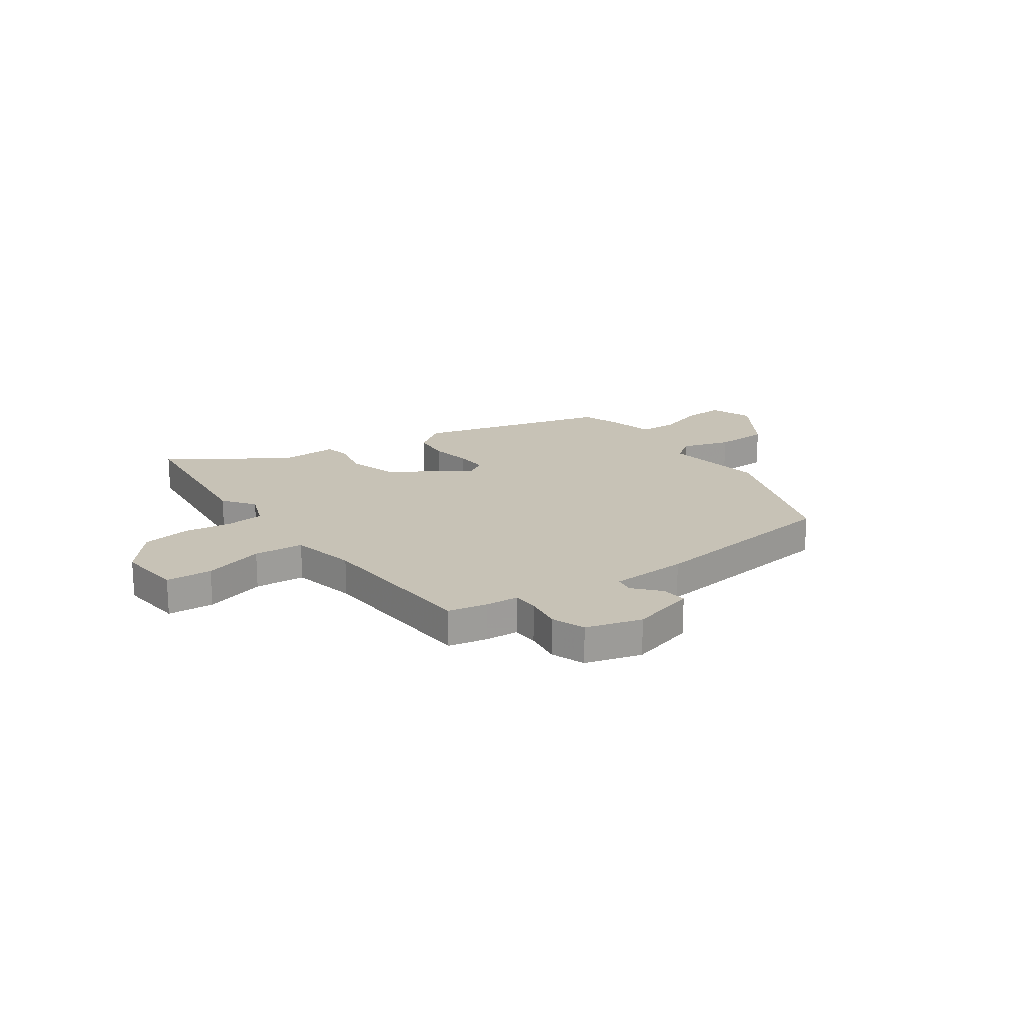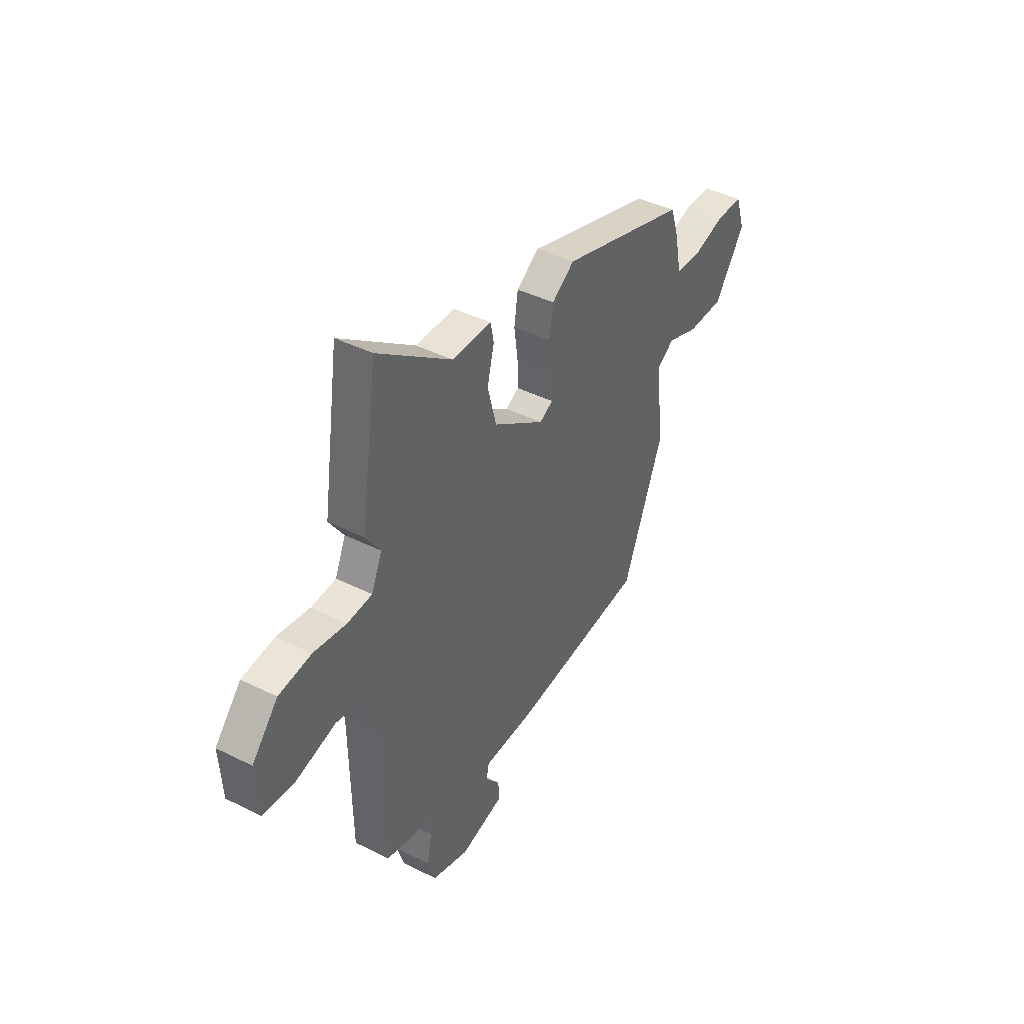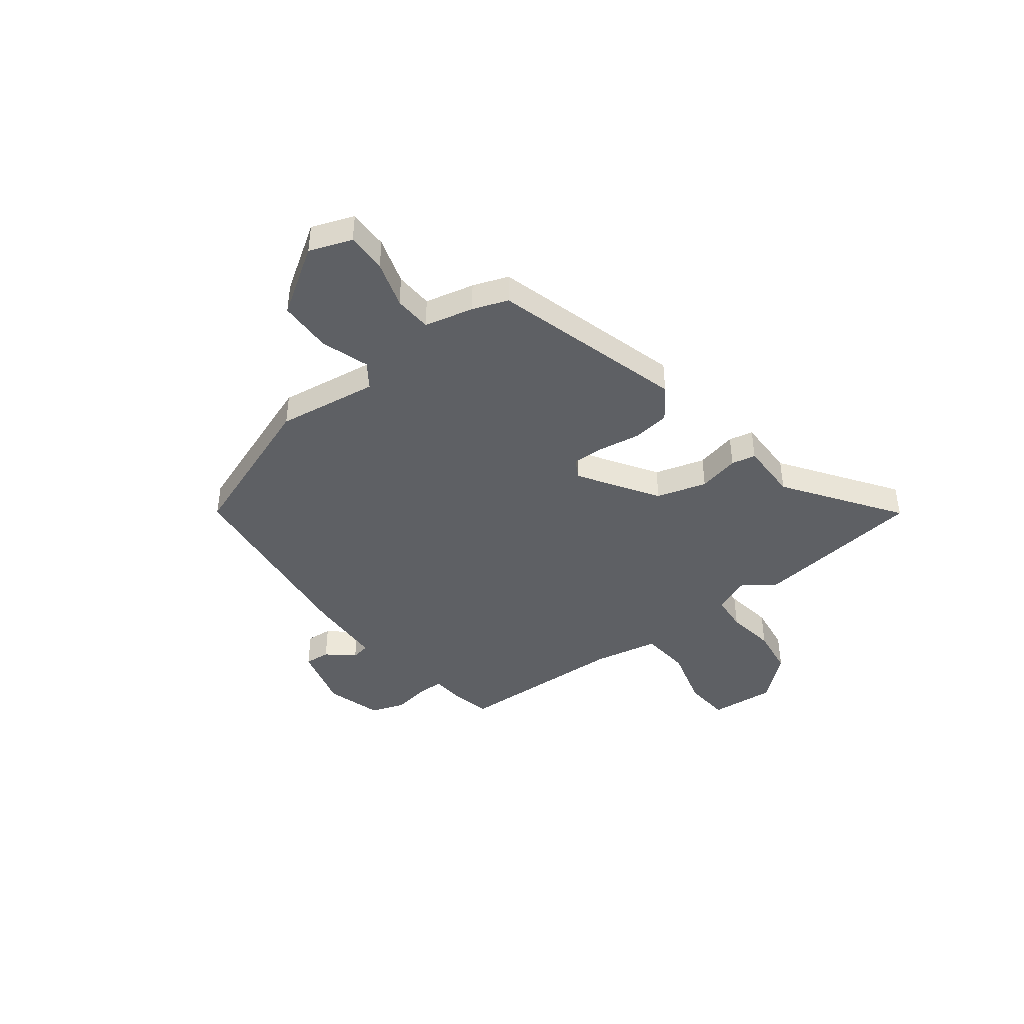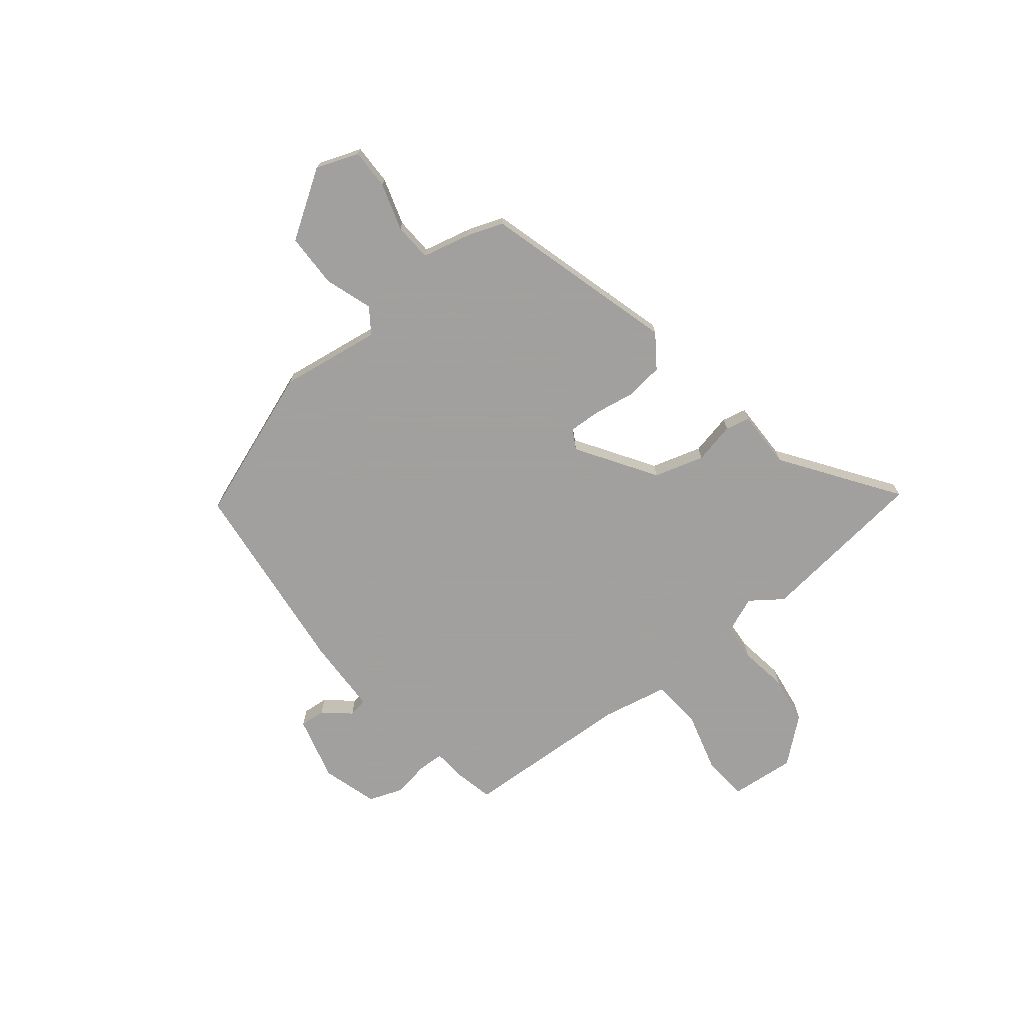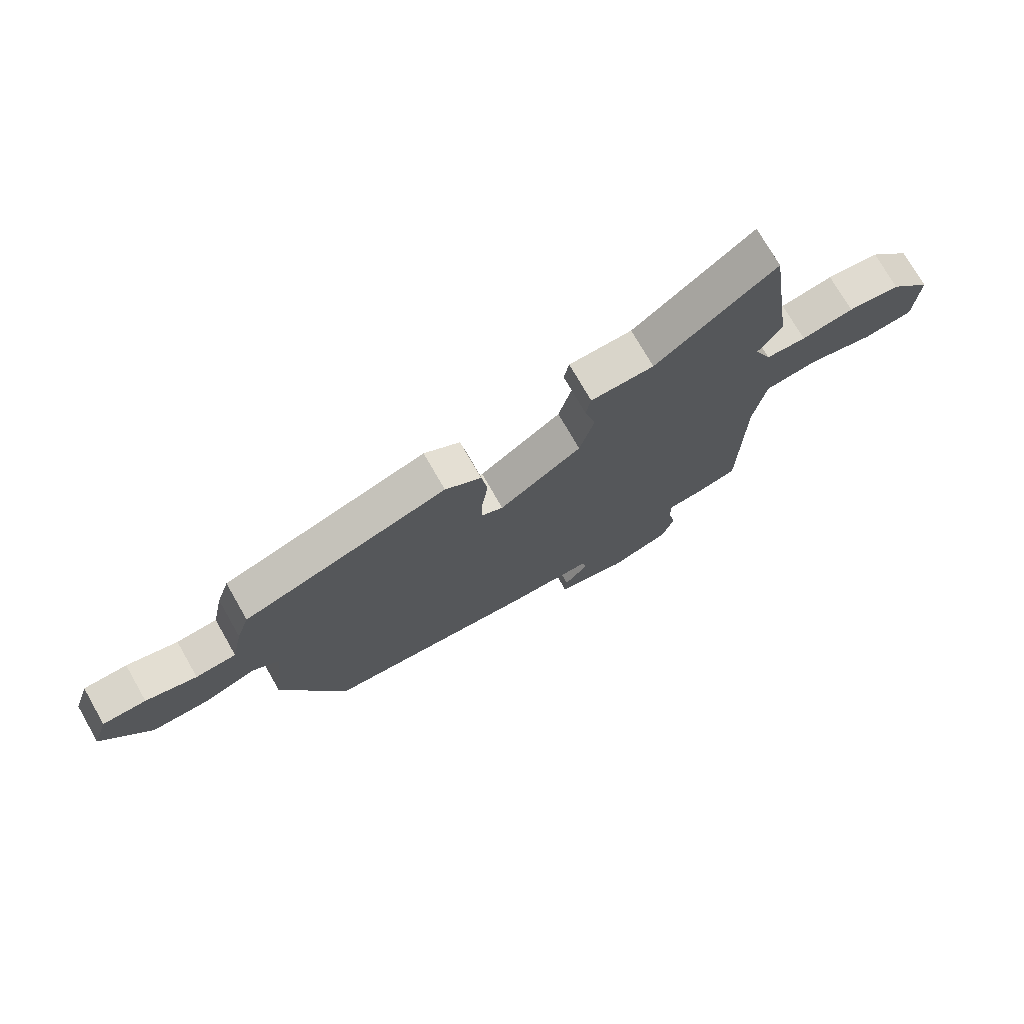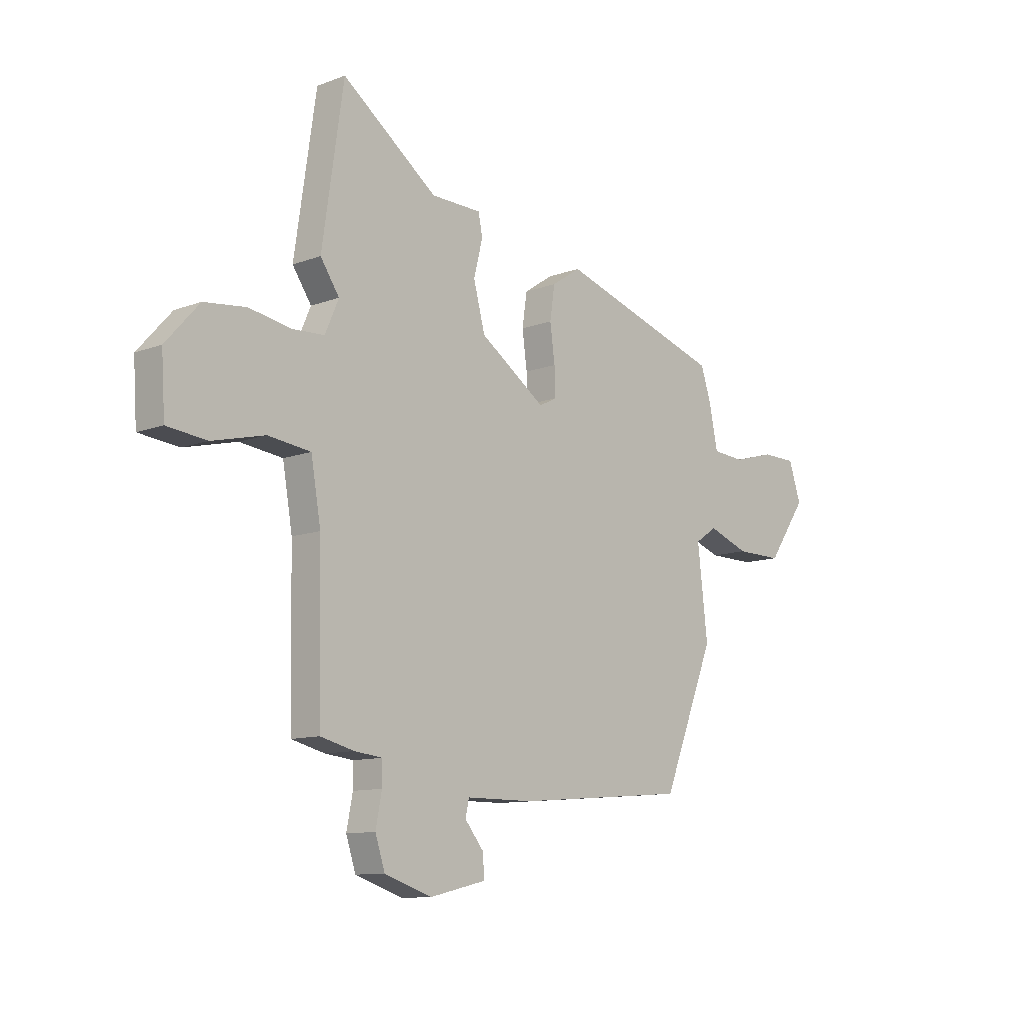
<metadata>
{"format":"obj","ext":"obj","renderer":"f3d","projection":"perspective","resolution":1024,"background":"white","views":[{"elev":19.3,"azim":142.2,"up":"+Y"},{"elev":42.4,"azim":120.9,"up":"+Z"},{"elev":-42.9,"azim":-54.2,"up":"+Y"},{"elev":-71.9,"azim":-53.0,"up":"+Y"},{"elev":73.9,"azim":-29.8,"up":"+Z"},{"elev":-10.9,"azim":133.0,"up":"+Z"}]}
</metadata>
<code>
v -0.501 0.07 0.353
v -0.128 0.07 0.47
v -0.062 0.07 0.426
v -0.051 0.07 0.352
v -0.062 0.07 0.271
v -0.063 0.07 0.208
v -0.024 0.07 0.188
v 0.126 0.07 0.291
v 0.152 0.07 0.39
v 0.132 0.07 0.47
v 0.141 0.07 0.518
v 0.256 0.07 0.52
v 0.473 0.07 0.681
v 0.522 0.07 0.348
v 0.479 0.07 0.285
v 0.51 0.07 0.214
v 0.583 0.07 0.21
v 0.678 0.07 0.227
v 0.773 0.07 0.216
v 0.849 0.07 0.131
v 0.841 0.07 0.004
v 0.751 0.07 -0.006
v 0.632 0.07 0.023
v 0.535 0.07 0.011
v 0.513 0.07 -0.118
v 0.507 0.07 -0.453
v 0.431 0.07 -0.472
v 0.367 0.07 -0.479
v 0.367 0.07 -0.53
v 0.381 0.07 -0.601
v 0.359 0.07 -0.668
v 0.251 0.07 -0.704
v 0.123 0.07 -0.674
v 0.126 0.07 -0.624
v 0.169 0.07 -0.571
v 0.161 0.07 -0.534
v 0.009 0.07 -0.533
v -0.384 0.07 -0.5
v -0.503 0.07 -0.204
v -0.48 0.07 -0.005
v -0.53 0.07 0.028
v -0.623 0.07 -0.006
v -0.729 0.07 -0.007
v -0.818 0.07 0.121
v -0.79 0.07 0.205
v -0.711 0.07 0.206
v -0.618 0.07 0.18
v -0.544 0.07 0.186
v -0.524 0.07 0.283
v -0.501 0 0.353
v -0.128 0 0.47
v -0.062 0 0.426
v -0.051 0 0.352
v -0.062 0 0.271
v -0.063 0 0.208
v -0.024 0 0.188
v 0.126 0 0.291
v 0.152 0 0.39
v 0.132 0 0.47
v 0.141 0 0.518
v 0.256 0 0.52
v 0.473 0 0.681
v 0.522 0 0.348
v 0.479 0 0.285
v 0.51 0 0.214
v 0.583 0 0.21
v 0.678 0 0.227
v 0.773 0 0.216
v 0.849 0 0.131
v 0.841 0 0.004
v 0.751 0 -0.006
v 0.632 0 0.023
v 0.535 0 0.011
v 0.513 0 -0.118
v 0.507 0 -0.453
v 0.431 0 -0.472
v 0.367 0 -0.479
v 0.367 0 -0.53
v 0.381 0 -0.601
v 0.359 0 -0.668
v 0.251 0 -0.704
v 0.123 0 -0.674
v 0.126 0 -0.624
v 0.169 0 -0.571
v 0.161 0 -0.534
v 0.009 0 -0.533
v -0.384 0 -0.5
v -0.503 0 -0.204
v -0.48 0 -0.005
v -0.53 0 0.028
v -0.623 0 -0.006
v -0.729 0 -0.007
v -0.818 0 0.121
v -0.79 0 0.205
v -0.711 0 0.206
v -0.618 0 0.18
v -0.544 0 0.186
v -0.524 0 0.283
f 3 4 5
f 2 3 5
f 1 2 5
f 49 1 5
f 48 49 5
f 45 46 47
f 44 45 47
f 43 44 47
f 42 43 47
f 41 42 47
f 40 41 47 48
f 38 39 40
f 37 38 40
f 36 37 40
f 36 40 48
f 33 34 35
f 32 33 35
f 31 32 35
f 30 31 35
f 29 30 35
f 28 29 35 36
f 25 26 27 28
f 28 36 48
f 25 28 48
f 24 25 48
f 21 22 23
f 20 21 23
f 19 20 23
f 18 19 23
f 17 18 23
f 16 17 23 24
f 15 16 24
f 12 13 14 15
f 12 15 24
f 11 12 24
f 10 11 24
f 9 10 24
f 8 9 24
f 7 8 24
f 48 5 6
f 48 6 7
f 7 24 48
f 54 53 52
f 54 52 51
f 54 51 50
f 54 50 98
f 54 98 97
f 96 95 94
f 96 94 93
f 96 93 92
f 96 92 91
f 96 91 90
f 97 96 90 89
f 89 88 87
f 89 87 86
f 89 86 85
f 97 89 85
f 84 83 82
f 84 82 81
f 84 81 80
f 84 80 79
f 84 79 78
f 85 84 78 77
f 77 76 75 74
f 97 85 77
f 97 77 74
f 97 74 73
f 72 71 70
f 72 70 69
f 72 69 68
f 72 68 67
f 72 67 66
f 73 72 66 65
f 73 65 64
f 64 63 62 61
f 73 64 61
f 73 61 60
f 73 60 59
f 73 59 58
f 73 58 57
f 73 57 56
f 55 54 97
f 56 55 97
f 97 73 56
f 1 50 51 2
f 2 51 52 3
f 3 52 53 4
f 4 53 54 5
f 5 54 55 6
f 6 55 56 7
f 7 56 57 8
f 8 57 58 9
f 9 58 59 10
f 10 59 60 11
f 11 60 61 12
f 12 61 62 13
f 13 62 63 14
f 14 63 64 15
f 15 64 65 16
f 16 65 66 17
f 17 66 67 18
f 18 67 68 19
f 19 68 69 20
f 20 69 70 21
f 21 70 71 22
f 22 71 72 23
f 23 72 73 24
f 24 73 74 25
f 25 74 75 26
f 26 75 76 27
f 27 76 77 28
f 28 77 78 29
f 29 78 79 30
f 30 79 80 31
f 31 80 81 32
f 32 81 82 33
f 33 82 83 34
f 34 83 84 35
f 35 84 85 36
f 36 85 86 37
f 37 86 87 38
f 38 87 88 39
f 39 88 89 40
f 40 89 90 41
f 41 90 91 42
f 42 91 92 43
f 43 92 93 44
f 44 93 94 45
f 45 94 95 46
f 46 95 96 47
f 47 96 97 48
f 48 97 98 49
f 49 98 50 1

</code>
